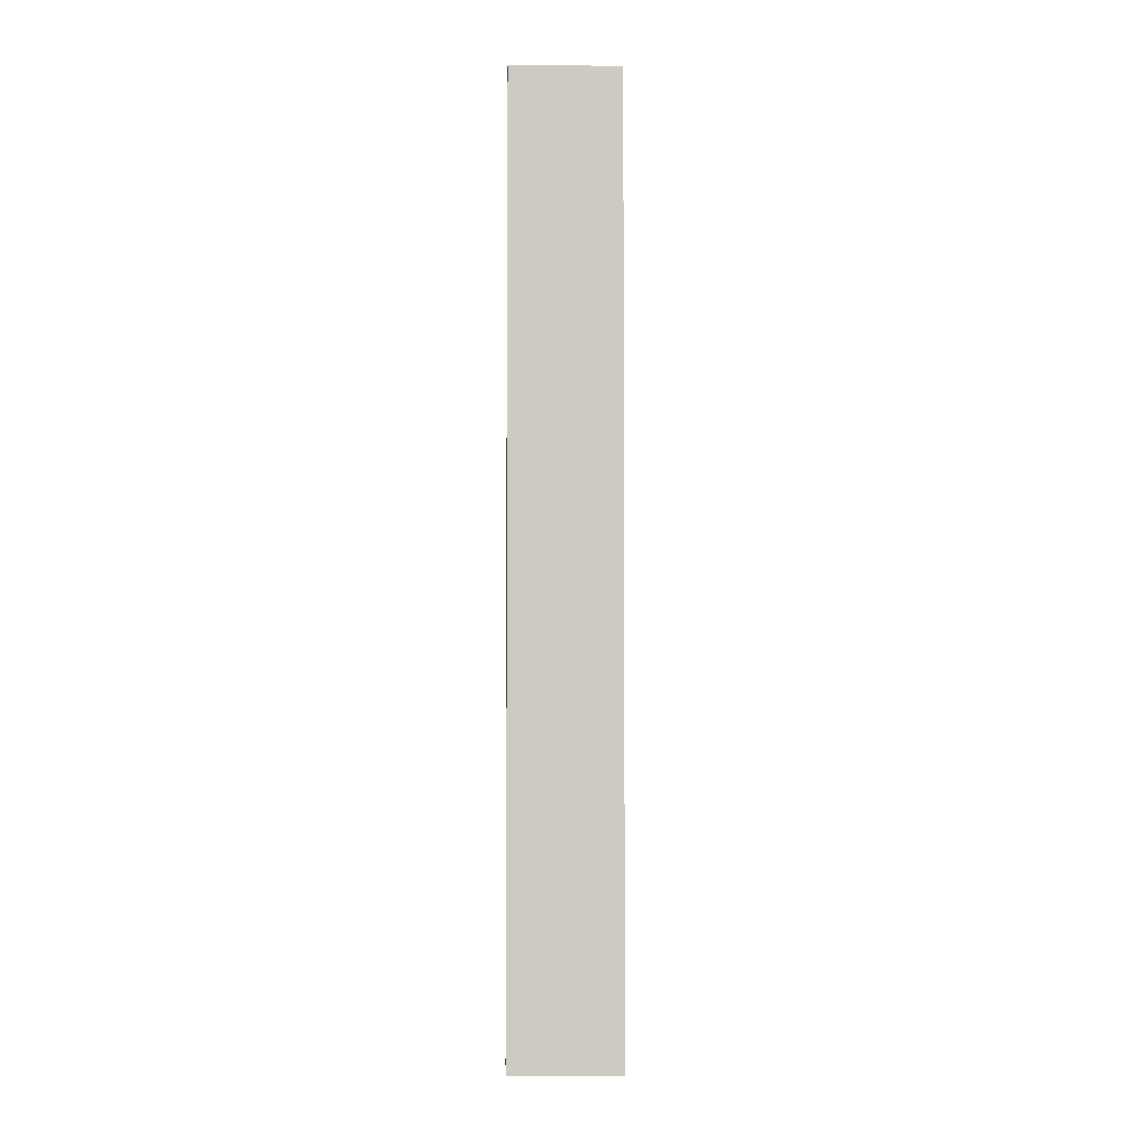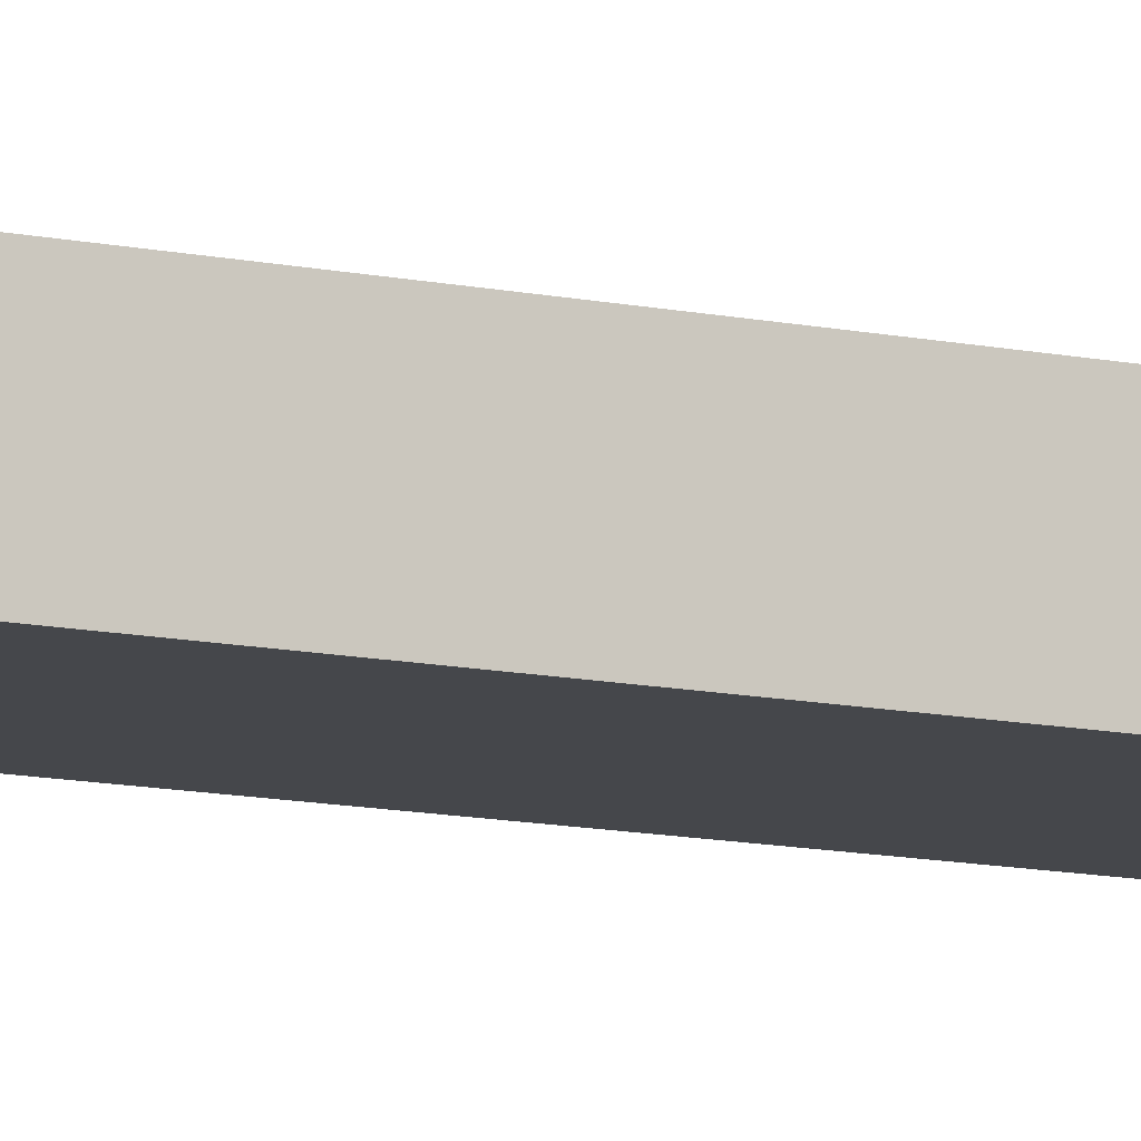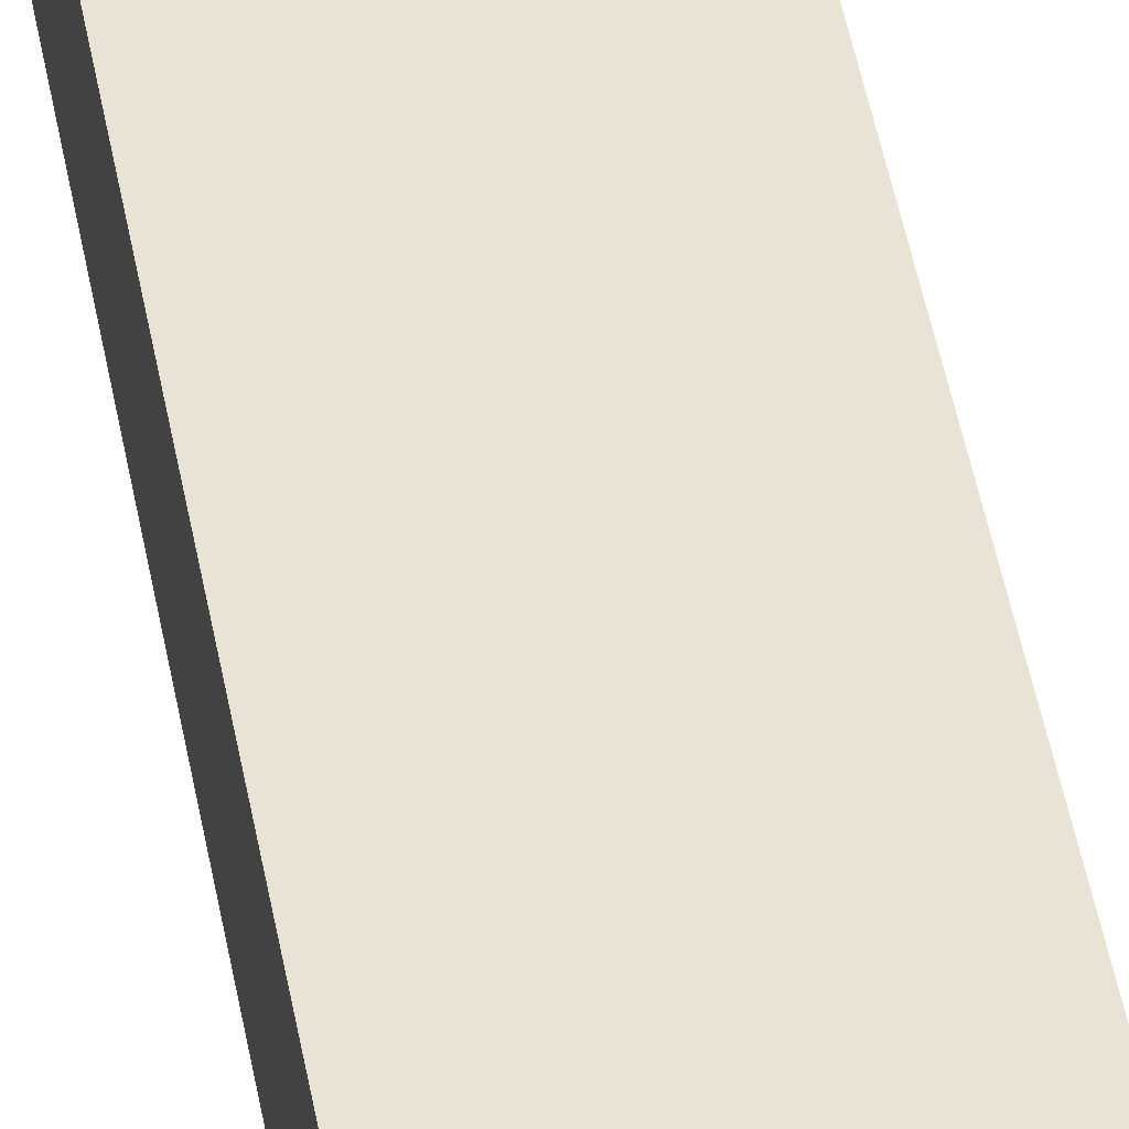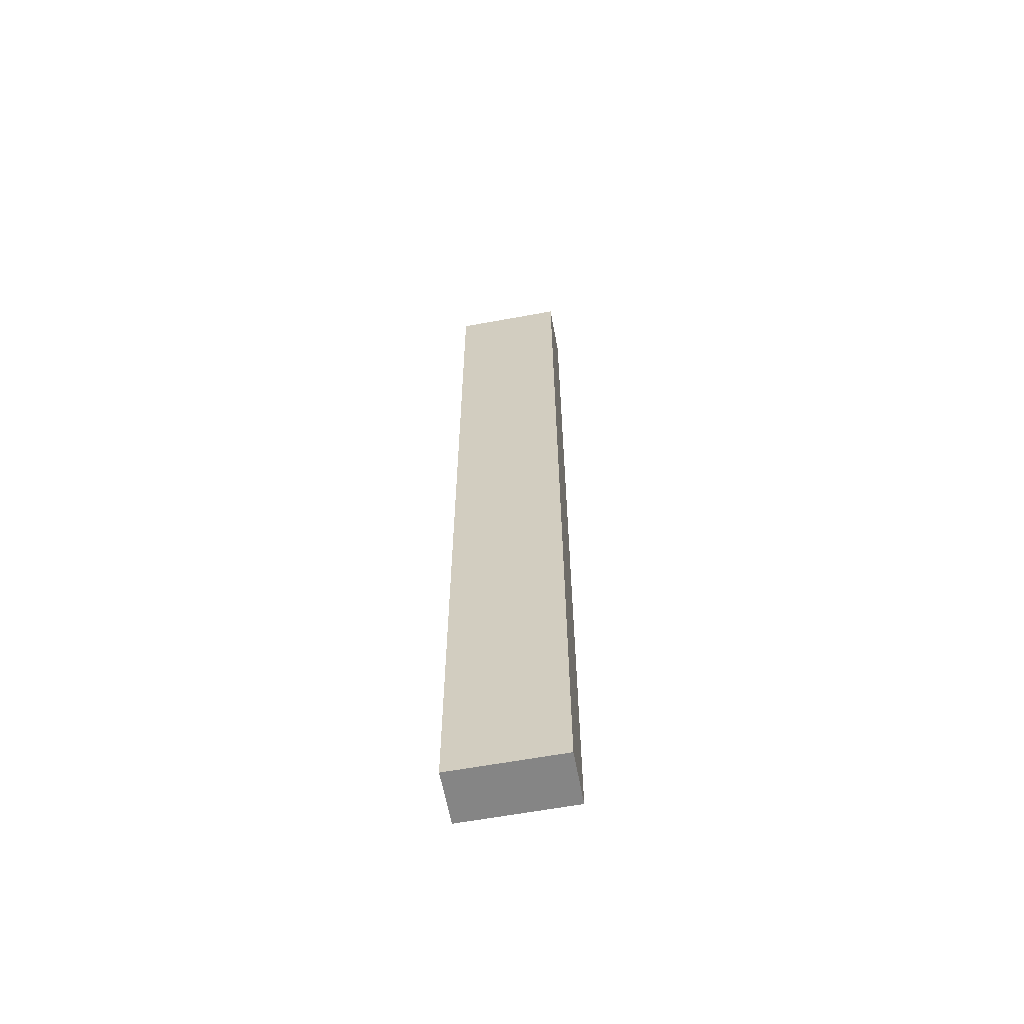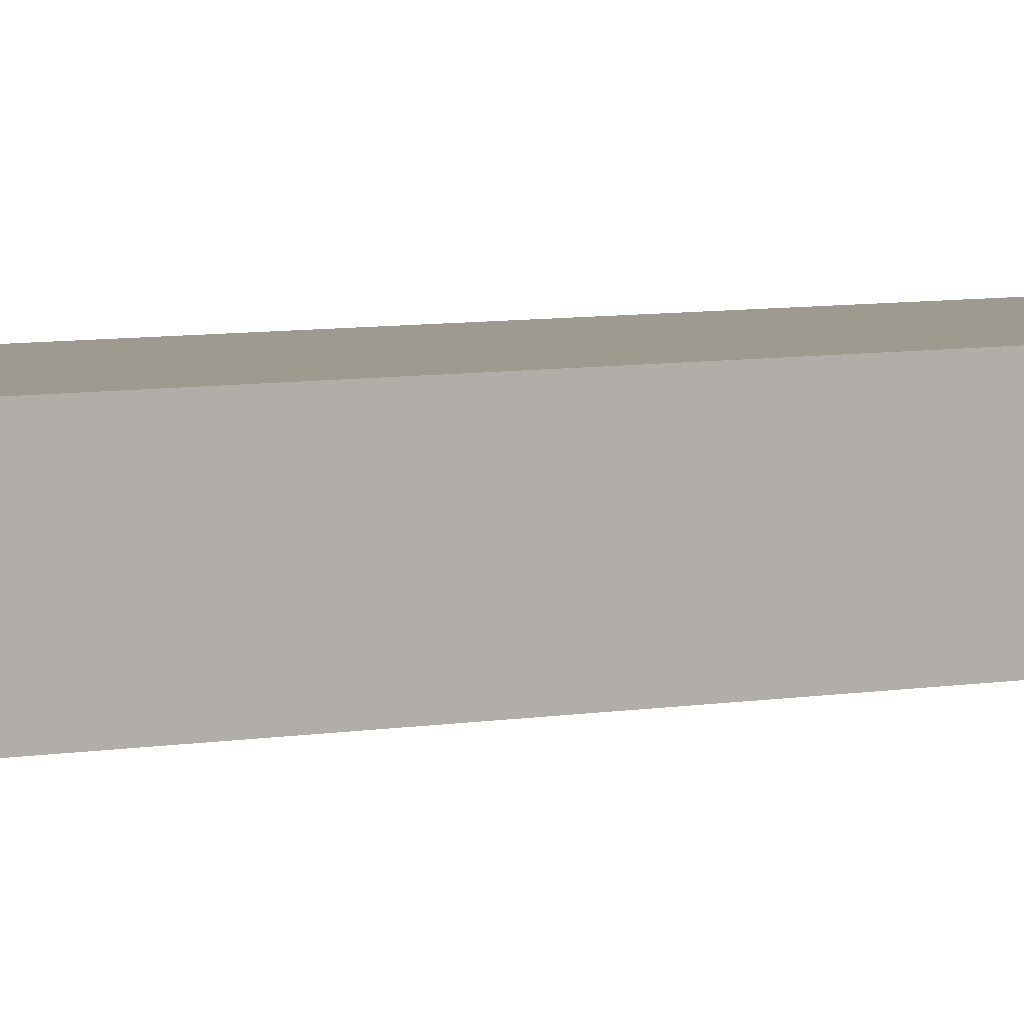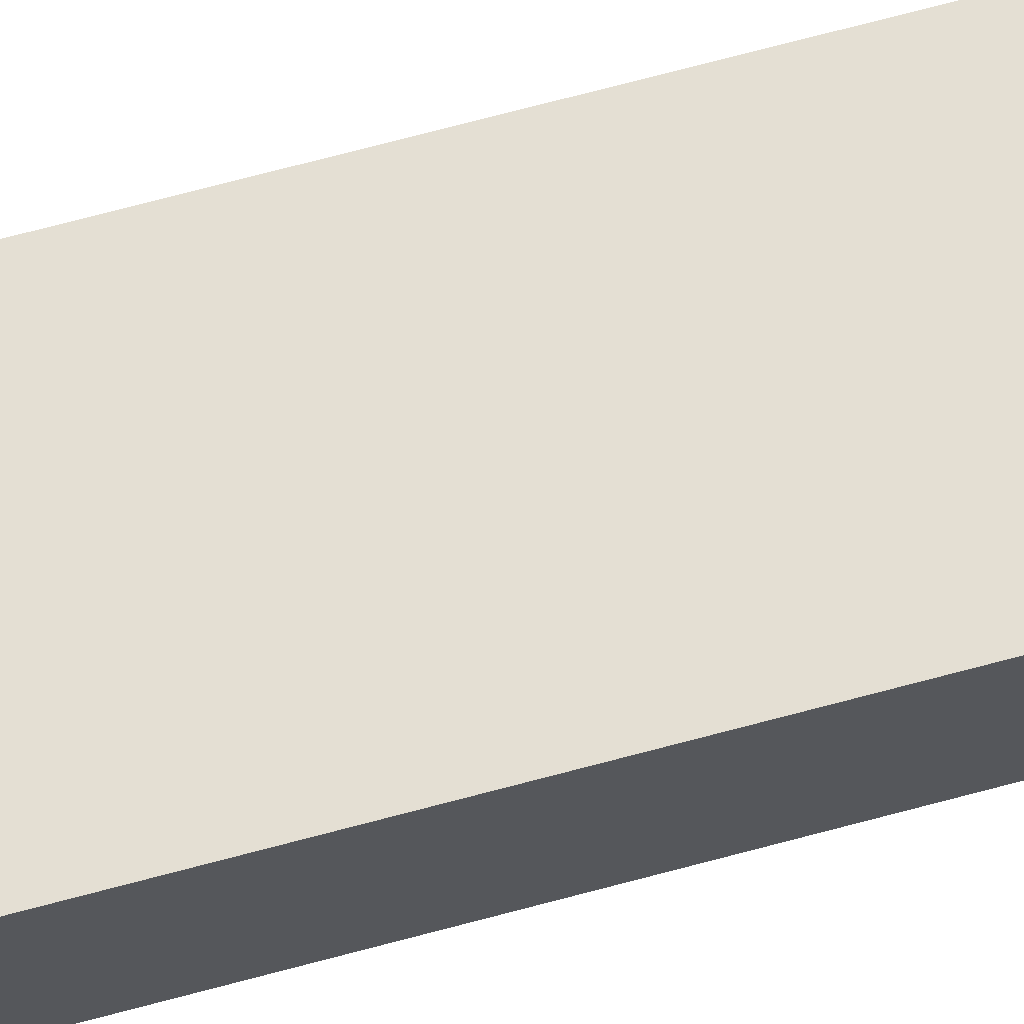
<metadata>
{"format":"obj","ext":"obj","renderer":"f3d","projection":"perspective","resolution":1024,"background":"white","views":[{"elev":-3.4,"azim":177.8,"up":"+Y"},{"elev":-10.2,"azim":-120.4,"up":"+Z"},{"elev":41.1,"azim":170.9,"up":"+Z"},{"elev":-61.8,"azim":-169.4,"up":"+Y"},{"elev":3.9,"azim":48.3,"up":"+Z"},{"elev":66.6,"azim":-105.4,"up":"+Z"}]}
</metadata>
<code>
o model.297_model.001
v 0.7176 0.3229 0.402
v 0.7176 -0.3844 0.4413
v 0.7176 0.3229 0.4413
v 0.7176 -0.3844 0.402
v 0.7996 -0.3844 0.402
v 0.7176 -0.3844 0.4413
v 0.7176 -0.3844 0.402
v 0.7996 -0.3844 0.4413
v 0.7996 -0.3844 0.4413
v 0.7996 -0.3844 0.402
v 0.7176 -0.3844 0.4413
v 0.7176 -0.3844 0.402
v 0.7996 0.3229 0.4413
v 0.7176 -0.3844 0.4413
v 0.7996 -0.3844 0.4413
v 0.7176 0.3229 0.4413
v 0.7545 0.3229 0.4413
v 0.7545 0.3229 0.4413
v 0.7996 0.3229 0.4413
v 0.7176 0.3229 0.4413
v 0.7176 -0.3844 0.4413
v 0.7996 -0.3844 0.4413
v 0.7176 -0.3844 0.402
v 0.7176 0.3229 0.402
v 0.7176 -0.3844 0.4413
v 0.7176 0.3229 0.4413
v 0.7176 0.3229 0.402
v 0.7996 -0.3844 0.402
v 0.7176 -0.3844 0.402
v 0.7996 0.3229 0.402
v 0.7996 0.3229 0.402
v 0.7176 0.3229 0.402
v 0.7996 -0.3844 0.402
v 0.7176 -0.3844 0.402
v 0.7996 0.3229 0.4413
v 0.7996 -0.3844 0.402
v 0.7996 0.3229 0.4374
v 0.7996 0.3229 0.402
v 0.7996 -0.3844 0.4413
v 0.7996 0.3229 0.402
v 0.7996 -0.3844 0.402
v 0.7996 0.3229 0.4374
v 0.7996 0.3229 0.4413
v 0.7996 -0.3844 0.4413
f 1 2 3
f 2 1 4
f 5 6 7
f 6 5 8
f 9 10 11
f 12 11 10
f 13 14 15
f 14 13 16
f 16 13 17
f 18 19 20
f 20 19 21
f 22 21 19
f 23 24 25
f 26 25 24
f 27 28 29
f 28 27 30
f 31 32 33
f 34 33 32
f 35 36 37
f 37 36 38
f 36 35 39
f 40 41 42
f 42 41 43
f 44 43 41

</code>
